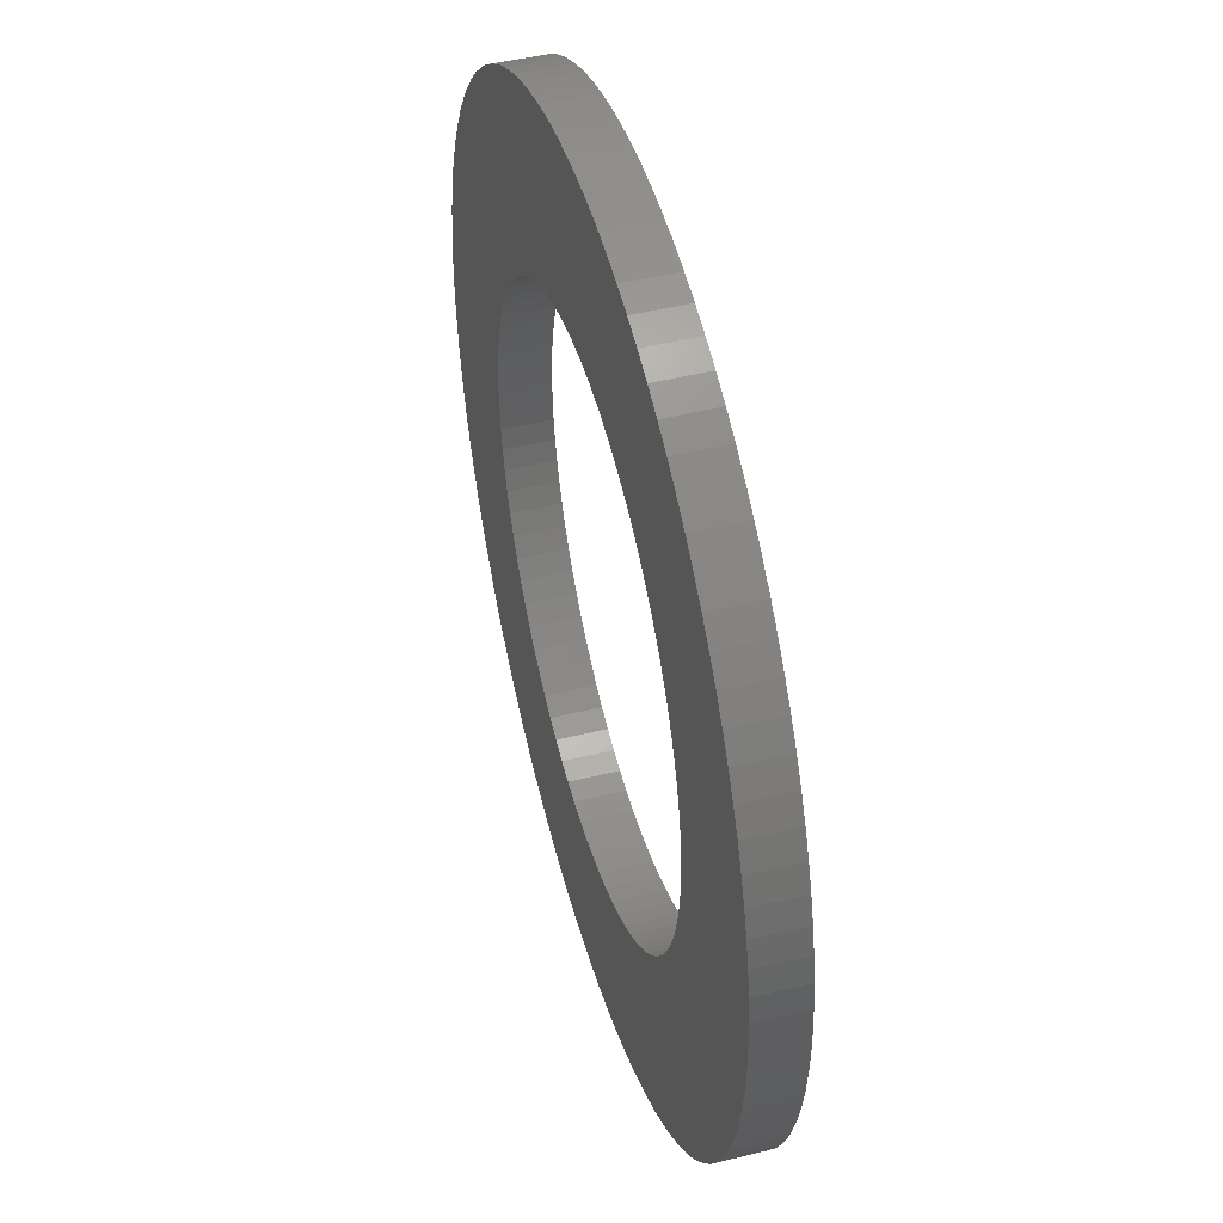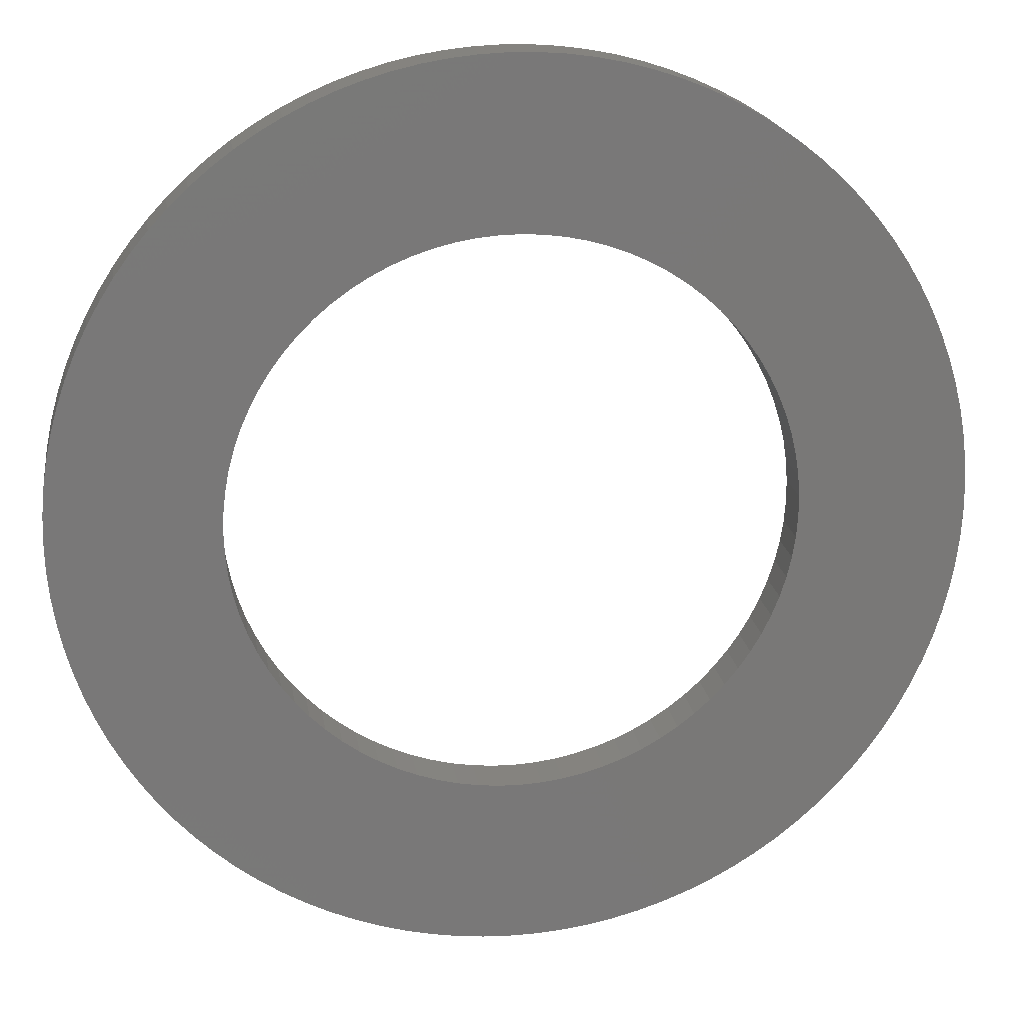
<metadata>
{"format":"stl","ext":"stl","renderer":"f3d","projection":"perspective","resolution":1024,"background":"white","views":[{"elev":46.8,"azim":74.4,"up":"+Z"},{"elev":18.9,"azim":-8.6,"up":"+Z"}]}
</metadata>
<code>
# stl→obj: 376 verts, 752 faces
v -1.558 0.269 0.1182
v -1.558 0 0.1182
v -1.562 0.269 0
v -1.562 0 0
v -1.558 0.269 -0.1182
v -1.558 0 -0.1182
v -1.545 0.269 -0.2357
v -1.545 0 -0.2357
v -1.522 0.269 -0.3518
v -1.522 0 -0.3518
v -1.491 0.269 -0.4659
v -1.491 0 -0.4659
v -1.452 0.269 -0.5774
v -1.452 0 -0.5774
v -1.404 0.269 -0.6855
v -1.404 0 -0.6855
v -1.348 0.269 -0.7898
v -1.348 0 -0.7898
v -1.285 0.269 -0.8895
v -1.285 0 -0.8895
v -1.214 0.269 -0.9841
v -1.214 0 -0.9841
v -1.136 0.269 -1.073
v -1.136 0 -1.073
v -1.051 0.269 -1.156
v -1.051 0 -1.156
v -0.9609 0.269 -1.232
v -0.9609 0 -1.232
v -0.865 0.269 -1.301
v -0.865 0 -1.301
v -0.7641 0.269 -1.363
v -0.7641 0 -1.363
v -0.6589 0.269 -1.417
v -0.6589 0 -1.417
v -0.5498 0.269 -1.463
v -0.5498 0 -1.463
v -0.4376 0.269 -1.5
v -0.4376 0 -1.5
v -0.3229 0.269 -1.529
v -0.3229 0 -1.529
v -0.2064 0.269 -1.549
v -0.2064 0 -1.549
v -0.08866 0.269 -1.56
v -0.08866 0 -1.56
v 0.02957 0.269 -1.562
v 0.02957 0 -1.562
v 0.1476 0.269 -1.556
v 0.1476 0 -1.556
v 0.2649 0.269 -1.54
v 0.2649 0 -1.54
v 0.3806 0.269 -1.515
v 0.3806 0 -1.515
v 0.4941 0.269 -1.482
v 0.4941 0 -1.482
v 0.6048 0.269 -1.441
v 0.6048 0 -1.441
v 0.712 0.269 -1.391
v 0.712 0 -1.391
v 0.8151 0.269 -1.333
v 0.8151 0 -1.333
v 0.9136 0.269 -1.268
v 0.9136 0 -1.268
v 1.007 0.269 -1.195
v 1.007 0 -1.195
v 1.094 0.269 -1.115
v 1.094 0 -1.115
v 1.176 0.269 -1.029
v 1.176 0 -1.029
v 1.25 0.269 -0.9374
v 1.25 0 -0.9374
v 1.317 0.269 -0.8402
v 1.317 0 -0.8402
v 1.377 0.269 -0.7382
v 1.377 0 -0.7382
v 1.429 0.269 -0.6319
v 1.429 0 -0.6319
v 1.473 0.269 -0.522
v 1.473 0 -0.522
v 1.508 0.269 -0.4092
v 1.508 0 -0.4092
v 1.535 0.269 -0.2939
v 1.535 0 -0.2939
v 1.552 0.269 -0.177
v 1.552 0 -0.177
v 1.561 0.269 -0.05913
v 1.561 0 -0.05913
v 1.561 0.269 0.05913
v 1.561 0 0.05913
v 1.552 0.269 0.177
v 1.552 0 0.177
v 1.535 0.269 0.2939
v 1.535 0 0.2939
v 1.508 0.269 0.4092
v 1.508 0 0.4092
v 1.473 0.269 0.522
v 1.473 0 0.522
v 1.429 0.269 0.6319
v 1.429 0 0.6319
v 1.377 0.269 0.7382
v 1.377 0 0.7382
v 1.317 0.269 0.8402
v 1.317 0 0.8402
v 1.25 0.269 0.9374
v 1.25 0 0.9374
v 1.176 0.269 1.029
v 1.176 0 1.029
v 1.094 0.269 1.115
v 1.094 0 1.115
v 1.007 0.269 1.195
v 1.007 0 1.195
v 0.9136 0.269 1.268
v 0.9136 0 1.268
v 0.8151 0.269 1.333
v 0.8151 0 1.333
v 0.712 0.269 1.391
v 0.712 0 1.391
v 0.6048 0.269 1.441
v 0.6048 0 1.441
v 0.4941 0.269 1.482
v 0.4941 0 1.482
v 0.3806 0.269 1.515
v 0.3806 0 1.515
v 0.2649 0.269 1.54
v 0.2649 0 1.54
v 0.1476 0.269 1.556
v 0.1476 0 1.556
v 0.02957 0.269 1.562
v 0.02957 0 1.562
v -0.08866 0.269 1.56
v -0.08866 0 1.56
v -0.2064 0.269 1.549
v -0.2064 0 1.549
v -0.3229 0.269 1.529
v -0.3229 0 1.529
v -0.4376 0.269 1.5
v -0.4376 0 1.5
v -0.5498 0.269 1.463
v -0.5498 0 1.463
v -0.6589 0.269 1.417
v -0.6589 0 1.417
v -0.7641 0.269 1.363
v -0.7641 0 1.363
v -0.865 0.269 1.301
v -0.865 0 1.301
v -0.9609 0.269 1.232
v -0.9609 0 1.232
v -1.051 0.269 1.156
v -1.051 0 1.156
v -1.136 0.269 1.073
v -1.136 0 1.073
v -1.214 0.269 0.9841
v -1.214 0 0.9841
v -1.285 0.269 0.8895
v -1.285 0 0.8895
v -1.348 0.269 0.7898
v -1.348 0 0.7898
v -1.404 0.269 0.6855
v -1.404 0 0.6855
v -1.452 0.269 0.5774
v -1.452 0 0.5774
v -1.491 0.269 0.4659
v -1.491 0 0.4659
v -1.522 0.269 0.3518
v -1.522 0 0.3518
v -1.545 0.269 0.2357
v -1.545 0 0.2357
v -2.496 0.269 -0.1495
v -2.496 0 -0.1495
v -2.5 0.269 0
v -2.5 0 0
v -2.496 0.269 0.1495
v -2.496 0 0.1495
v -2.482 0.269 0.2985
v -2.482 0 0.2985
v -2.46 0.269 0.4464
v -2.46 0 0.4464
v -2.429 0.269 0.5927
v -2.429 0 0.5927
v -2.389 0.269 0.7369
v -2.389 0 0.7369
v -2.341 0.269 0.8784
v -2.341 0 0.8784
v -2.284 0.269 1.017
v -2.284 0 1.017
v -2.219 0.269 1.152
v -2.219 0 1.152
v -2.146 0.269 1.282
v -2.146 0 1.282
v -2.066 0.269 1.408
v -2.066 0 1.408
v -1.978 0.269 1.529
v -1.978 0 1.529
v -1.883 0.269 1.645
v -1.883 0 1.645
v -1.781 0.269 1.754
v -1.781 0 1.754
v -1.673 0.269 1.858
v -1.673 0 1.858
v -1.559 0.269 1.955
v -1.559 0 1.955
v -1.439 0.269 2.044
v -1.439 0 2.044
v -1.314 0.269 2.127
v -1.314 0 2.127
v -1.185 0.269 2.201
v -1.185 0 2.201
v -1.051 0.269 2.268
v -1.051 0 2.268
v -0.9134 0.269 2.327
v -0.9134 0 2.327
v -0.7725 0.269 2.378
v -0.7725 0 2.378
v -0.629 0.269 2.42
v -0.629 0 2.42
v -0.4831 0.269 2.453
v -0.4831 0 2.453
v -0.3356 0.269 2.477
v -0.3356 0 2.477
v -0.1868 0.269 2.493
v -0.1868 0 2.493
v -0.0374 0.269 2.5
v -0.0374 0 2.5
v 0.1122 0.269 2.497
v 0.1122 0 2.497
v 0.2613 0.269 2.486
v 0.2613 0 2.486
v 0.4095 0.269 2.466
v 0.4095 0 2.466
v 0.5563 0.269 2.437
v 0.5563 0 2.437
v 0.7011 0.269 2.4
v 0.7011 0 2.4
v 0.8433 0.269 2.353
v 0.8433 0 2.353
v 0.9826 0.269 2.299
v 0.9826 0 2.299
v 1.118 0.269 2.236
v 1.118 0 2.236
v 1.25 0.269 2.165
v 1.25 0 2.165
v 1.377 0.269 2.086
v 1.377 0 2.086
v 1.5 0.269 2
v 1.5 0 2
v 1.616 0.269 1.907
v 1.616 0 1.907
v 1.728 0.269 1.807
v 1.728 0 1.807
v 1.833 0.269 1.7
v 1.833 0 1.7
v 1.931 0.269 1.588
v 1.931 0 1.588
v 2.023 0.269 1.469
v 2.023 0 1.469
v 2.107 0.269 1.346
v 2.107 0 1.346
v 2.184 0.269 1.217
v 2.184 0 1.217
v 2.252 0.269 1.085
v 2.252 0 1.085
v 2.313 0.269 0.9481
v 2.313 0 0.9481
v 2.366 0.269 0.808
v 2.366 0 0.808
v 2.41 0.269 0.6651
v 2.41 0 0.6651
v 2.445 0.269 0.5198
v 2.445 0 0.5198
v 2.472 0.269 0.3726
v 2.472 0 0.3726
v 2.49 0.269 0.2241
v 2.49 0 0.2241
v 2.499 0.269 0.07479
v 2.499 0 0.07479
v 2.499 0.269 -0.07479
v 2.499 0 -0.07479
v 2.49 0.269 -0.2241
v 2.49 0 -0.2241
v 2.472 0.269 -0.3726
v 2.472 0 -0.3726
v 2.445 0.269 -0.5198
v 2.445 0 -0.5198
v 2.41 0.269 -0.6651
v 2.41 0 -0.6651
v 2.366 0.269 -0.808
v 2.366 0 -0.808
v 2.313 0.269 -0.9481
v 2.313 0 -0.9481
v 2.252 0.269 -1.085
v 2.252 0 -1.085
v 2.184 0.269 -1.217
v 2.184 0 -1.217
v 2.107 0.269 -1.346
v 2.107 0 -1.346
v 2.023 0.269 -1.469
v 2.023 0 -1.469
v 1.931 0.269 -1.588
v 1.931 0 -1.588
v 1.833 0.269 -1.7
v 1.833 0 -1.7
v 1.728 0.269 -1.807
v 1.728 0 -1.807
v 1.616 0.269 -1.907
v 1.616 0 -1.907
v 1.5 0.269 -2
v 1.5 0 -2
v 1.377 0.269 -2.086
v 1.377 0 -2.086
v 1.25 0.269 -2.165
v 1.25 0 -2.165
v 1.118 0.269 -2.236
v 1.118 0 -2.236
v 0.9826 0.269 -2.299
v 0.9826 0 -2.299
v 0.8433 0.269 -2.353
v 0.8433 0 -2.353
v 0.7011 0.269 -2.4
v 0.7011 0 -2.4
v 0.5563 0.269 -2.437
v 0.5563 0 -2.437
v 0.4095 0.269 -2.466
v 0.4095 0 -2.466
v 0.2613 0.269 -2.486
v 0.2613 0 -2.486
v 0.1122 0.269 -2.497
v 0.1122 0 -2.497
v -0.0374 0.269 -2.5
v -0.0374 0 -2.5
v -0.1868 0.269 -2.493
v -0.1868 0 -2.493
v -0.3356 0.269 -2.477
v -0.3356 0 -2.477
v -0.4831 0.269 -2.453
v -0.4831 0 -2.453
v -0.629 0.269 -2.42
v -0.629 0 -2.42
v -0.7725 0.269 -2.378
v -0.7725 0 -2.378
v -0.9134 0.269 -2.327
v -0.9134 0 -2.327
v -1.051 0.269 -2.268
v -1.051 0 -2.268
v -1.185 0.269 -2.201
v -1.185 0 -2.201
v -1.314 0.269 -2.127
v -1.314 0 -2.127
v -1.439 0.269 -2.044
v -1.439 0 -2.044
v -1.559 0.269 -1.955
v -1.559 0 -1.955
v -1.673 0.269 -1.858
v -1.673 0 -1.858
v -1.781 0.269 -1.754
v -1.781 0 -1.754
v -1.883 0.269 -1.645
v -1.883 0 -1.645
v -1.978 0.269 -1.529
v -1.978 0 -1.529
v -2.066 0.269 -1.408
v -2.066 0 -1.408
v -2.146 0.269 -1.282
v -2.146 0 -1.282
v -2.219 0.269 -1.152
v -2.219 0 -1.152
v -2.284 0.269 -1.017
v -2.284 0 -1.017
v -2.341 0.269 -0.8784
v -2.341 0 -0.8784
v -2.389 0.269 -0.7369
v -2.389 0 -0.7369
v -2.429 0.269 -0.5927
v -2.429 0 -0.5927
v -2.46 0.269 -0.4464
v -2.46 0 -0.4464
v -2.482 0.269 -0.2985
v -2.482 0 -0.2985
f 1 2 3
f 3 2 4
f 3 4 5
f 5 4 6
f 5 6 7
f 7 6 8
f 7 8 9
f 9 8 10
f 9 10 11
f 11 10 12
f 11 12 13
f 13 12 14
f 13 14 15
f 15 14 16
f 15 16 17
f 17 16 18
f 17 18 19
f 19 18 20
f 19 20 21
f 21 20 22
f 21 22 23
f 23 22 24
f 23 24 25
f 25 24 26
f 25 26 27
f 27 26 28
f 27 28 29
f 29 28 30
f 29 30 31
f 31 30 32
f 31 32 33
f 33 32 34
f 33 34 35
f 35 34 36
f 35 36 37
f 37 36 38
f 37 38 39
f 39 38 40
f 39 40 41
f 41 40 42
f 41 42 43
f 43 42 44
f 43 44 45
f 45 44 46
f 45 46 47
f 47 46 48
f 47 48 49
f 49 48 50
f 49 50 51
f 51 50 52
f 51 52 53
f 53 52 54
f 53 54 55
f 55 54 56
f 55 56 57
f 57 56 58
f 57 58 59
f 59 58 60
f 59 60 61
f 61 60 62
f 61 62 63
f 63 62 64
f 63 64 65
f 65 64 66
f 65 66 67
f 67 66 68
f 67 68 69
f 69 68 70
f 69 70 71
f 71 70 72
f 71 72 73
f 73 72 74
f 73 74 75
f 75 74 76
f 75 76 77
f 77 76 78
f 77 78 79
f 79 78 80
f 79 80 81
f 81 80 82
f 81 82 83
f 83 82 84
f 83 84 85
f 85 84 86
f 85 86 87
f 87 86 88
f 87 88 89
f 89 88 90
f 89 90 91
f 91 90 92
f 91 92 93
f 93 92 94
f 93 94 95
f 95 94 96
f 95 96 97
f 97 96 98
f 97 98 99
f 99 98 100
f 99 100 101
f 101 100 102
f 101 102 103
f 103 102 104
f 103 104 105
f 105 104 106
f 105 106 107
f 107 106 108
f 107 108 109
f 109 108 110
f 109 110 111
f 111 110 112
f 111 112 113
f 113 112 114
f 113 114 115
f 115 114 116
f 115 116 117
f 117 116 118
f 117 118 119
f 119 118 120
f 119 120 121
f 121 120 122
f 121 122 123
f 123 122 124
f 123 124 125
f 125 124 126
f 125 126 127
f 127 126 128
f 127 128 129
f 129 128 130
f 129 130 131
f 131 130 132
f 131 132 133
f 133 132 134
f 133 134 135
f 135 134 136
f 135 136 137
f 137 136 138
f 137 138 139
f 139 138 140
f 139 140 141
f 141 140 142
f 141 142 143
f 143 142 144
f 143 144 145
f 145 144 146
f 145 146 147
f 147 146 148
f 147 148 149
f 149 148 150
f 149 150 151
f 151 150 152
f 151 152 153
f 153 152 154
f 153 154 155
f 155 154 156
f 155 156 157
f 157 156 158
f 157 158 159
f 159 158 160
f 159 160 161
f 161 160 162
f 161 162 163
f 163 162 164
f 163 164 165
f 165 164 166
f 165 166 1
f 1 166 2
f 167 168 169
f 169 168 170
f 169 170 171
f 171 170 172
f 171 172 173
f 173 172 174
f 173 174 175
f 175 174 176
f 175 176 177
f 177 176 178
f 177 178 179
f 179 178 180
f 179 180 181
f 181 180 182
f 181 182 183
f 183 182 184
f 183 184 185
f 185 184 186
f 185 186 187
f 187 186 188
f 187 188 189
f 189 188 190
f 189 190 191
f 191 190 192
f 191 192 193
f 193 192 194
f 193 194 195
f 195 194 196
f 195 196 197
f 197 196 198
f 197 198 199
f 199 198 200
f 199 200 201
f 201 200 202
f 201 202 203
f 203 202 204
f 203 204 205
f 205 204 206
f 205 206 207
f 207 206 208
f 207 208 209
f 209 208 210
f 209 210 211
f 211 210 212
f 211 212 213
f 213 212 214
f 213 214 215
f 215 214 216
f 215 216 217
f 217 216 218
f 217 218 219
f 219 218 220
f 219 220 221
f 221 220 222
f 221 222 223
f 223 222 224
f 223 224 225
f 225 224 226
f 225 226 227
f 227 226 228
f 227 228 229
f 229 228 230
f 229 230 231
f 231 230 232
f 231 232 233
f 233 232 234
f 233 234 235
f 235 234 236
f 235 236 237
f 237 236 238
f 237 238 239
f 239 238 240
f 239 240 241
f 241 240 242
f 241 242 243
f 243 242 244
f 243 244 245
f 245 244 246
f 245 246 247
f 247 246 248
f 247 248 249
f 249 248 250
f 249 250 251
f 251 250 252
f 251 252 253
f 253 252 254
f 253 254 255
f 255 254 256
f 255 256 257
f 257 256 258
f 257 258 259
f 259 258 260
f 259 260 261
f 261 260 262
f 261 262 263
f 263 262 264
f 263 264 265
f 265 264 266
f 265 266 267
f 267 266 268
f 267 268 269
f 269 268 270
f 269 270 271
f 271 270 272
f 271 272 273
f 273 272 274
f 273 274 275
f 275 274 276
f 275 276 277
f 277 276 278
f 277 278 279
f 279 278 280
f 279 280 281
f 281 280 282
f 281 282 283
f 283 282 284
f 283 284 285
f 285 284 286
f 285 286 287
f 287 286 288
f 287 288 289
f 289 288 290
f 289 290 291
f 291 290 292
f 291 292 293
f 293 292 294
f 293 294 295
f 295 294 296
f 295 296 297
f 297 296 298
f 297 298 299
f 299 298 300
f 299 300 301
f 301 300 302
f 301 302 303
f 303 302 304
f 303 304 305
f 305 304 306
f 305 306 307
f 307 306 308
f 307 308 309
f 309 308 310
f 309 310 311
f 311 310 312
f 311 312 313
f 313 312 314
f 313 314 315
f 315 314 316
f 315 316 317
f 317 316 318
f 317 318 319
f 319 318 320
f 319 320 321
f 321 320 322
f 321 322 323
f 323 322 324
f 323 324 325
f 325 324 326
f 325 326 327
f 327 326 328
f 327 328 329
f 329 328 330
f 329 330 331
f 331 330 332
f 331 332 333
f 333 332 334
f 333 334 335
f 335 334 336
f 335 336 337
f 337 336 338
f 337 338 339
f 339 338 340
f 339 340 341
f 341 340 342
f 341 342 343
f 343 342 344
f 343 344 345
f 345 344 346
f 345 346 347
f 347 346 348
f 347 348 349
f 349 348 350
f 349 350 351
f 351 350 352
f 351 352 353
f 353 352 354
f 353 354 355
f 355 354 356
f 355 356 357
f 357 356 358
f 357 358 359
f 359 358 360
f 359 360 361
f 361 360 362
f 361 362 363
f 363 362 364
f 363 364 365
f 365 364 366
f 365 366 367
f 367 366 368
f 367 368 369
f 369 368 370
f 369 370 371
f 371 370 372
f 371 372 373
f 373 372 374
f 373 374 375
f 375 374 376
f 375 376 167
f 167 376 168
f 5 167 3
f 3 167 169
f 3 169 171
f 167 5 375
f 375 5 7
f 375 7 373
f 373 7 9
f 373 9 371
f 371 9 11
f 371 11 369
f 369 11 367
f 367 11 13
f 367 13 365
f 365 13 15
f 365 15 363
f 363 15 17
f 363 17 361
f 361 17 19
f 361 19 359
f 359 19 357
f 357 19 21
f 357 21 355
f 355 21 23
f 355 23 353
f 353 23 25
f 353 25 351
f 351 25 349
f 349 25 27
f 349 27 347
f 347 27 29
f 347 29 345
f 345 29 31
f 345 31 343
f 343 31 33
f 343 33 341
f 341 33 339
f 339 33 35
f 339 35 337
f 337 35 37
f 337 37 335
f 335 37 39
f 335 39 333
f 333 39 41
f 333 41 331
f 331 41 329
f 329 41 43
f 329 43 327
f 327 43 45
f 327 45 325
f 325 45 47
f 325 47 323
f 323 47 49
f 323 49 321
f 321 49 319
f 319 49 51
f 319 51 317
f 317 51 53
f 317 53 315
f 315 53 55
f 315 55 313
f 313 55 311
f 311 55 57
f 311 57 309
f 309 57 59
f 309 59 307
f 307 59 61
f 307 61 305
f 305 61 63
f 305 63 303
f 303 63 301
f 301 63 65
f 301 65 299
f 299 65 67
f 299 67 297
f 297 67 69
f 297 69 295
f 295 69 71
f 295 71 293
f 293 71 291
f 291 71 73
f 291 73 289
f 289 73 75
f 289 75 287
f 287 75 77
f 287 77 285
f 285 77 79
f 285 79 283
f 283 79 281
f 281 79 81
f 281 81 279
f 279 81 83
f 279 83 277
f 277 83 85
f 277 85 275
f 275 85 273
f 273 85 87
f 273 87 271
f 271 87 89
f 271 89 269
f 269 89 91
f 269 91 267
f 267 91 93
f 267 93 265
f 265 93 263
f 263 93 95
f 263 95 261
f 261 95 97
f 261 97 259
f 259 97 99
f 259 99 257
f 257 99 101
f 257 101 255
f 255 101 253
f 253 101 103
f 253 103 251
f 251 103 105
f 251 105 249
f 249 105 107
f 249 107 247
f 247 107 109
f 247 109 245
f 245 109 243
f 243 109 111
f 243 111 241
f 241 111 113
f 241 113 239
f 239 113 115
f 239 115 237
f 237 115 117
f 237 117 235
f 235 117 233
f 233 117 119
f 233 119 231
f 231 119 121
f 231 121 229
f 229 121 123
f 229 123 227
f 227 123 225
f 225 123 125
f 225 125 223
f 223 125 127
f 223 127 221
f 221 127 129
f 221 129 219
f 219 129 131
f 219 131 217
f 217 131 215
f 215 131 133
f 215 133 213
f 213 133 135
f 213 135 211
f 211 135 137
f 211 137 209
f 209 137 139
f 209 139 207
f 207 139 205
f 205 139 141
f 205 141 203
f 203 141 143
f 203 143 201
f 201 143 145
f 201 145 199
f 199 145 147
f 199 147 197
f 197 147 195
f 195 147 149
f 195 149 193
f 193 149 151
f 193 151 191
f 191 151 153
f 191 153 189
f 189 153 187
f 187 153 155
f 187 155 185
f 185 155 157
f 185 157 183
f 183 157 159
f 183 159 181
f 181 159 161
f 181 161 179
f 179 161 177
f 177 161 163
f 177 163 175
f 175 163 165
f 175 165 173
f 173 165 1
f 173 1 171
f 171 1 3
f 2 172 4
f 4 172 170
f 4 170 168
f 172 2 174
f 174 2 166
f 174 166 176
f 176 166 164
f 176 164 178
f 178 164 162
f 178 162 180
f 180 162 182
f 182 162 160
f 182 160 184
f 184 160 158
f 184 158 186
f 186 158 156
f 186 156 188
f 188 156 154
f 188 154 190
f 190 154 192
f 192 154 152
f 192 152 194
f 194 152 150
f 194 150 196
f 196 150 148
f 196 148 198
f 198 148 200
f 200 148 146
f 200 146 202
f 202 146 144
f 202 144 204
f 204 144 142
f 204 142 206
f 206 142 140
f 206 140 208
f 208 140 210
f 210 140 138
f 210 138 212
f 212 138 136
f 212 136 214
f 214 136 134
f 214 134 216
f 216 134 132
f 216 132 218
f 218 132 220
f 220 132 130
f 220 130 222
f 222 130 128
f 222 128 224
f 224 128 126
f 224 126 226
f 226 126 124
f 226 124 228
f 228 124 230
f 230 124 122
f 230 122 232
f 232 122 120
f 232 120 234
f 234 120 118
f 234 118 236
f 236 118 238
f 238 118 116
f 238 116 240
f 240 116 114
f 240 114 242
f 242 114 112
f 242 112 244
f 244 112 110
f 244 110 246
f 246 110 248
f 248 110 108
f 248 108 250
f 250 108 106
f 250 106 252
f 252 106 104
f 252 104 254
f 254 104 102
f 254 102 256
f 256 102 258
f 258 102 100
f 258 100 260
f 260 100 98
f 260 98 262
f 262 98 96
f 262 96 264
f 264 96 94
f 264 94 266
f 266 94 268
f 268 94 92
f 268 92 270
f 270 92 90
f 270 90 272
f 272 90 88
f 272 88 274
f 274 88 86
f 274 86 276
f 276 86 278
f 278 86 84
f 278 84 280
f 280 84 82
f 280 82 282
f 282 82 80
f 282 80 284
f 284 80 286
f 286 80 78
f 286 78 288
f 288 78 76
f 288 76 290
f 290 76 74
f 290 74 292
f 292 74 72
f 292 72 294
f 294 72 296
f 296 72 70
f 296 70 298
f 298 70 68
f 298 68 300
f 300 68 66
f 300 66 302
f 302 66 64
f 302 64 304
f 304 64 306
f 306 64 62
f 306 62 308
f 308 62 60
f 308 60 310
f 310 60 58
f 310 58 312
f 312 58 56
f 312 56 314
f 314 56 316
f 316 56 54
f 316 54 318
f 318 54 52
f 318 52 320
f 320 52 50
f 320 50 322
f 322 50 324
f 324 50 48
f 324 48 326
f 326 48 46
f 326 46 328
f 328 46 44
f 328 44 330
f 330 44 42
f 330 42 332
f 332 42 334
f 334 42 40
f 334 40 336
f 336 40 38
f 336 38 338
f 338 38 36
f 338 36 340
f 340 36 34
f 340 34 342
f 342 34 344
f 344 34 32
f 344 32 346
f 346 32 30
f 346 30 348
f 348 30 28
f 348 28 350
f 350 28 26
f 350 26 352
f 352 26 354
f 354 26 24
f 354 24 356
f 356 24 22
f 356 22 358
f 358 22 20
f 358 20 360
f 360 20 362
f 362 20 18
f 362 18 364
f 364 18 16
f 364 16 366
f 366 16 14
f 366 14 368
f 368 14 12
f 368 12 370
f 370 12 372
f 372 12 10
f 372 10 374
f 374 10 8
f 374 8 376
f 376 8 6
f 376 6 168
f 168 6 4

</code>
